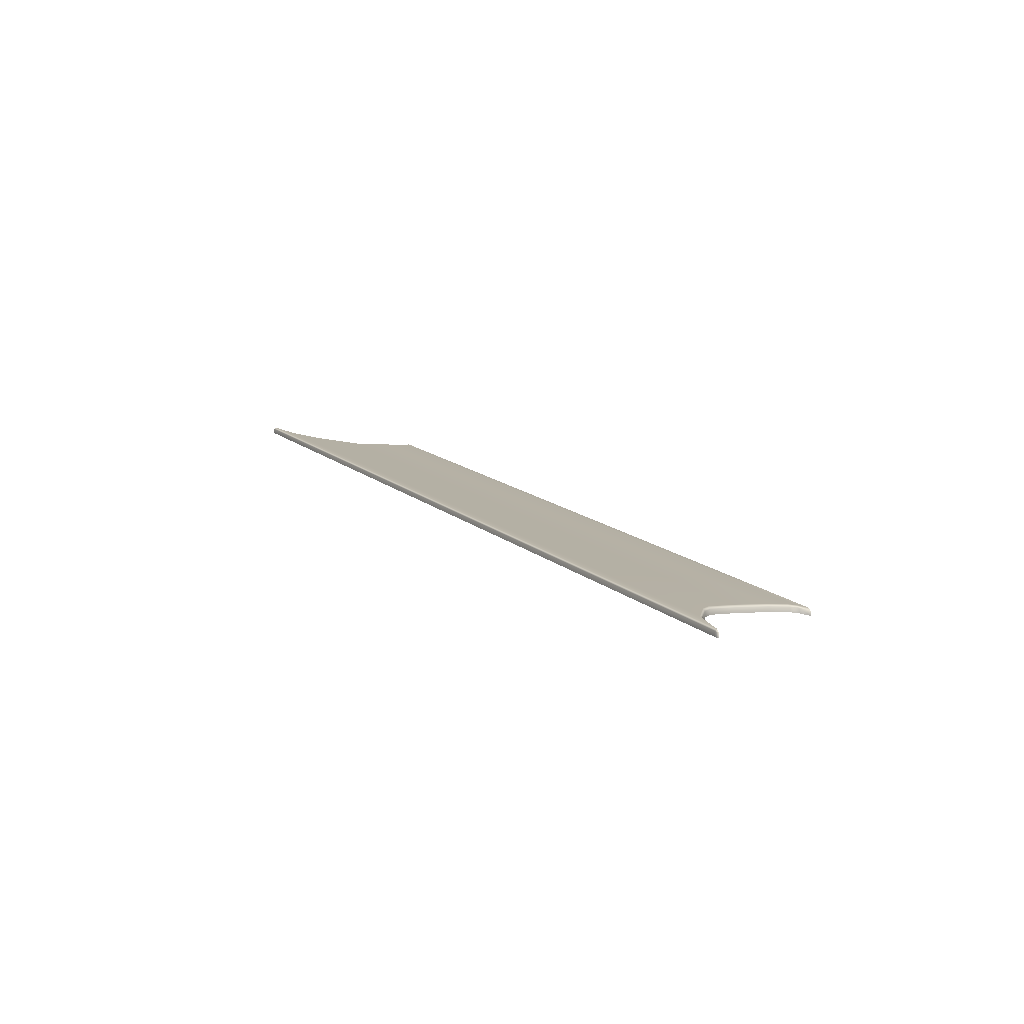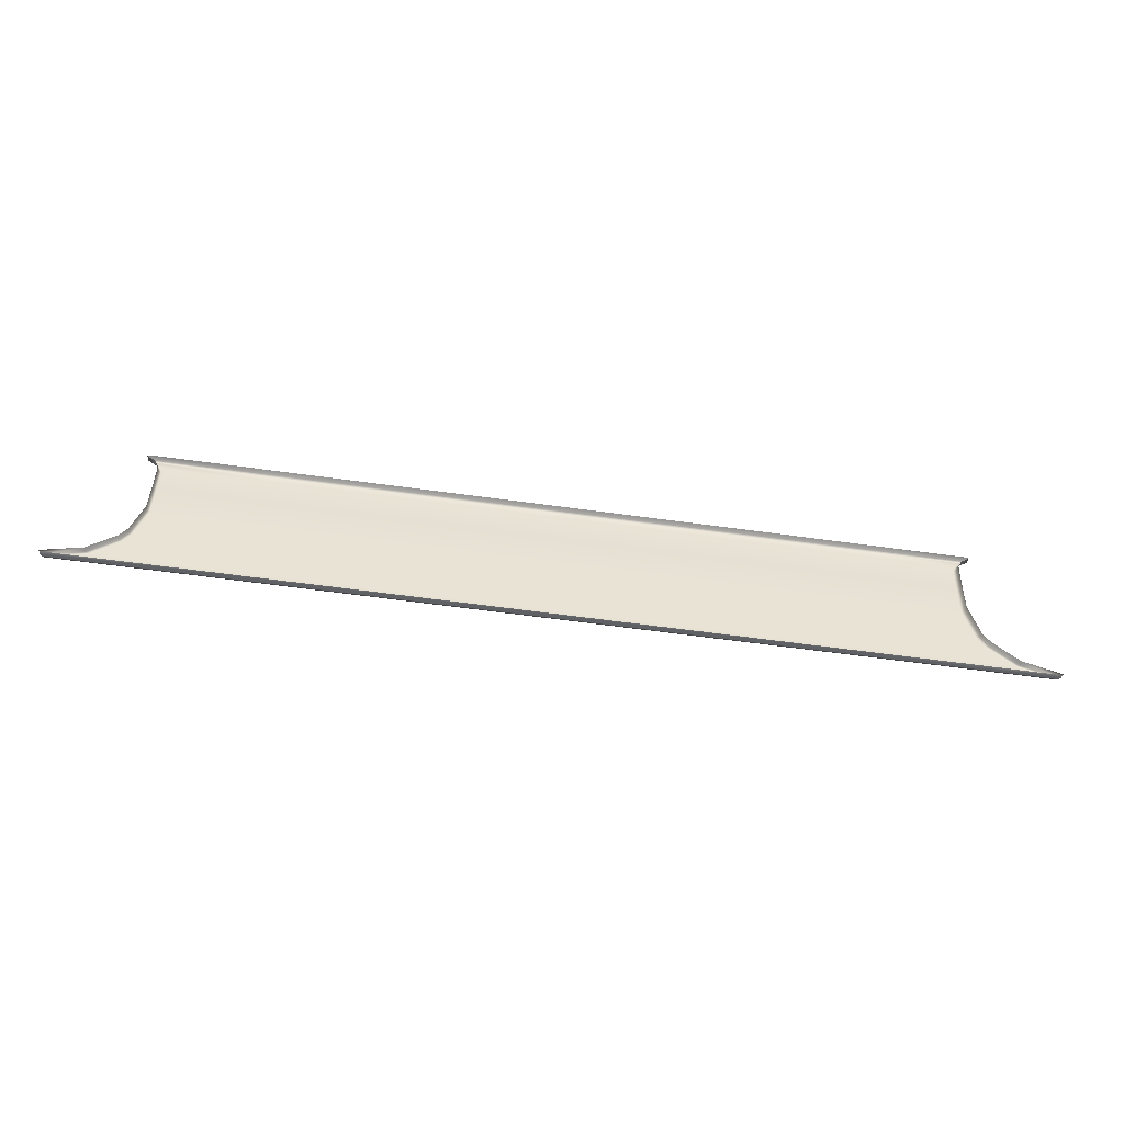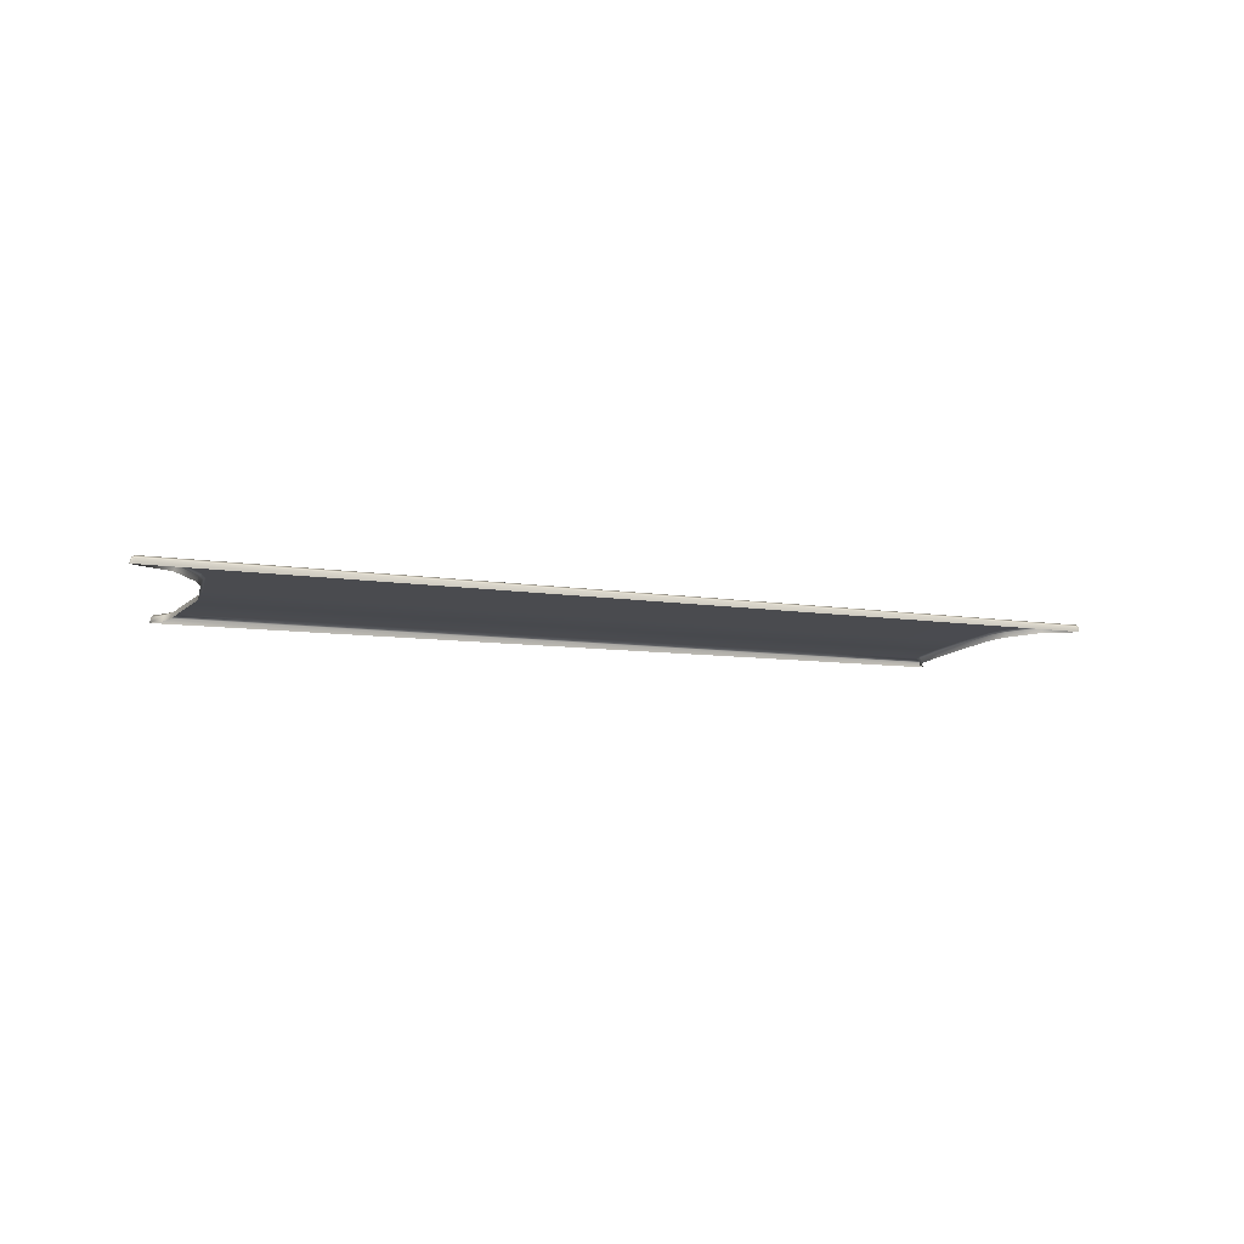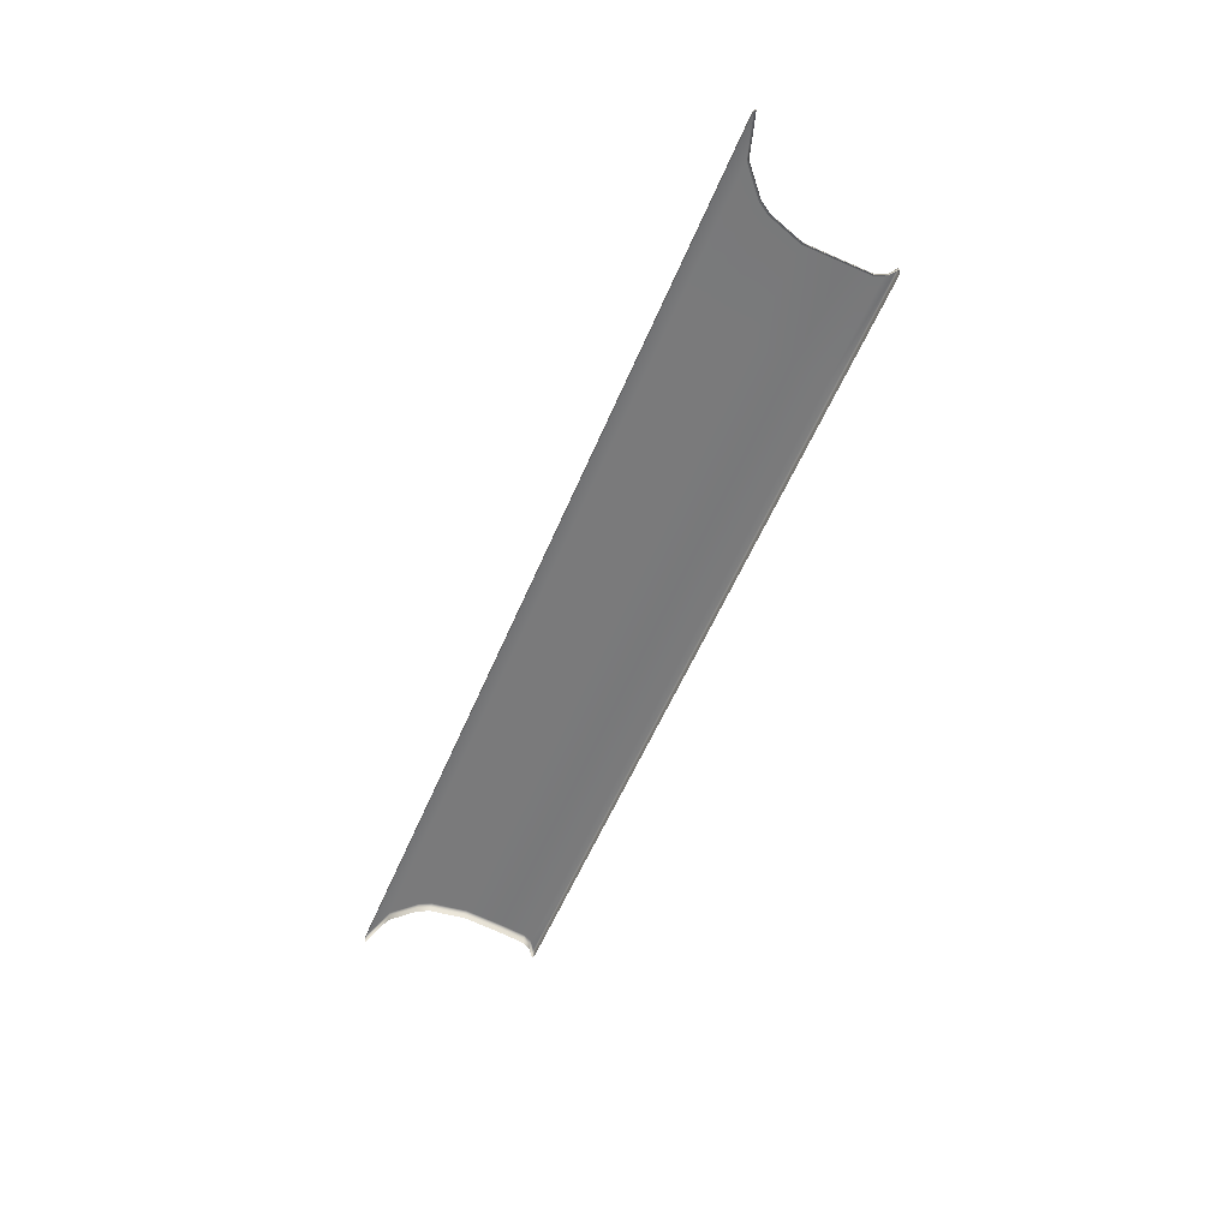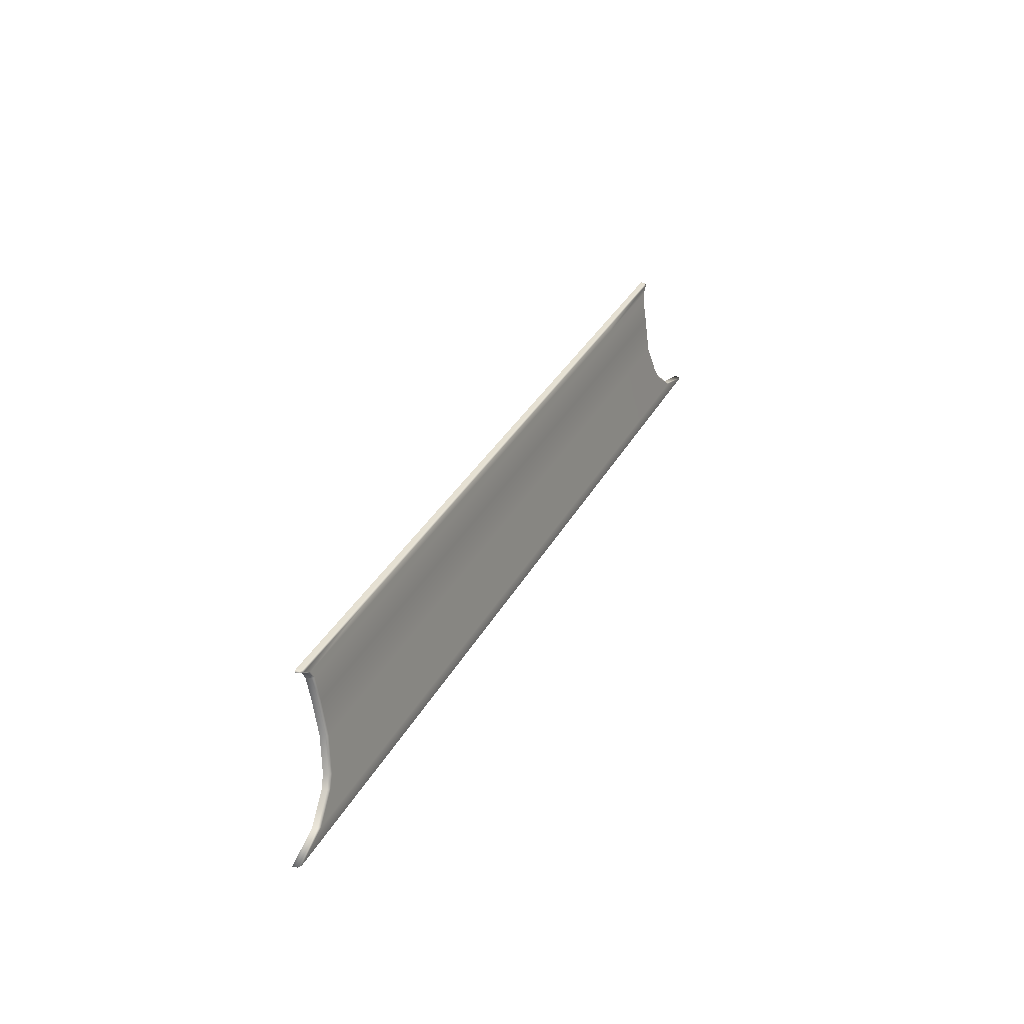
<metadata>
{"format":"obj","ext":"obj","renderer":"f3d","projection":"perspective","resolution":1024,"background":"white","views":[{"elev":14.6,"azim":-120.2,"up":"+Y"},{"elev":-60.0,"azim":-8.1,"up":"+Z"},{"elev":-6.2,"azim":148.8,"up":"+Y"},{"elev":-55.6,"azim":-112.5,"up":"+Y"},{"elev":33.7,"azim":114.7,"up":"+Z"}]}
</metadata>
<code>
g ENV_S06_IB_Middle_HP_Pink_MO
v -7.493 1.393 -7.988
v -7.521 1.201 -7.254
v -7.515 1.3 -7.988
v -7.498 1.294 -7.254
v -7.437 1.431 -7.988
v -7.531 1.123 -6.785
v -7.443 1.333 -7.254
v -5.583 1.431 -7.988
v -7.508 1.216 -6.785
v -7.606 1.098 -6.63
v -7.583 1.191 -6.63
v -7.772 1.078 -6.514
v -7.453 1.255 -6.785
v -5.583 1.333 -7.254
v -7.75 1.171 -6.514
v -7.75 1.078 -6.486
v -3.723 1.333 -7.254
v -3.723 1.431 -7.988
v -3.723 1.255 -6.785
v -5.583 1.255 -6.785
v -3.723 1.229 -6.63
v -7.528 1.229 -6.63
v -5.583 1.229 -6.63
v -3.723 1.21 -6.514
v -7.694 1.21 -6.514
v -5.583 1.21 -6.514
v -3.723 1.171 -6.486
v -5.583 1.171 -6.486
v -3.723 1.078 -6.475
v -5.583 1.078 -6.475
v -7.693 1.078 -6.475
v -7.694 1.171 -6.486
v -7.739 1.154 -6.491
v 7.493 1.393 -7.988
v 7.515 1.3 -7.988
v 7.521 1.201 -7.254
v 7.498 1.294 -7.254
v 7.531 1.123 -6.785
v 7.437 1.431 -7.988
v 7.508 1.216 -6.785
v 7.606 1.098 -6.63
v 7.442 1.333 -7.254
v 7.583 1.191 -6.63
v 7.772 1.078 -6.514
v 5.577 1.333 -7.254
v 5.577 1.431 -7.988
v 5.577 1.255 -6.785
v 7.453 1.255 -6.785
v 5.577 1.229 -6.63
v 7.528 1.229 -6.63
v 5.577 1.21 -6.514
v 7.75 1.171 -6.514
v 7.75 1.078 -6.486
v 7.694 1.21 -6.514
v 7.694 1.171 -6.486
v 5.577 1.171 -6.486
v 5.577 1.078 -6.475
v 7.693 1.078 -6.475
v 7.739 1.154 -6.491
v -0.002532 1.431 -7.988
v 1.857 1.431 -7.988
v 1.857 1.333 -7.254
v -0.002532 1.333 -7.254
v 1.857 1.255 -6.785
v -0.002532 1.255 -6.785
v 1.857 1.229 -6.63
v -0.002532 1.229 -6.63
v 1.857 1.21 -6.514
v -0.002532 1.21 -6.514
v 1.857 1.171 -6.486
v -0.002532 1.171 -6.486
v 1.857 1.078 -6.475
v 2.289e-05 1.078 -6.475
v -0.002532 1.561 -8.632
v 1.857 1.431 -7.988
v -0.002532 1.431 -7.988
v 1.857 1.561 -8.632
v -0.002532 1.597 -8.846
v 1.857 1.597 -8.846
v -0.002532 1.633 -9.06
v 1.857 1.633 -9.06
v -0.002532 1.668 -9.275
v 1.857 1.668 -9.275
v -0.002532 1.704 -9.489
v 1.857 1.704 -9.489
v -0.002532 1.665 -9.516
v 1.857 1.665 -9.516
v 1.857 1.572 -9.527
v 2.289e-05 1.572 -9.527
v -0.002532 1.572 -9.527
v -3.723 1.431 -7.988
v -1.863 1.431 -7.988
v -1.863 1.333 -7.254
v -3.723 1.333 -7.254
v -1.863 1.255 -6.785
v -3.723 1.255 -6.785
v -1.863 1.229 -6.63
v -3.723 1.229 -6.63
v -1.863 1.21 -6.514
v -3.723 1.21 -6.514
v -1.863 1.171 -6.486
v -3.723 1.171 -6.486
v -1.863 1.078 -6.475
v -3.723 1.078 -6.475
v -3.723 1.561 -8.632
v -1.863 1.431 -7.988
v -3.723 1.431 -7.988
v -1.863 1.561 -8.632
v -3.723 1.597 -8.846
v -1.863 1.597 -8.846
v -3.723 1.633 -9.06
v -1.863 1.633 -9.06
v -3.723 1.668 -9.275
v -1.863 1.668 -9.275
v -3.723 1.704 -9.489
v -1.863 1.704 -9.489
v -3.723 1.665 -9.516
v -1.863 1.665 -9.516
v -3.723 1.572 -9.527
v -1.863 1.572 -9.527
v -5.583 1.561 -8.632
v -3.723 1.431 -7.988
v -5.583 1.431 -7.988
v -3.723 1.561 -8.632
v -5.583 1.597 -8.846
v -3.723 1.597 -8.846
v -5.583 1.633 -9.06
v -3.723 1.633 -9.06
v -5.583 1.668 -9.275
v -3.723 1.668 -9.275
v -5.583 1.704 -9.489
v -3.723 1.704 -9.489
v -5.583 1.665 -9.516
v -3.723 1.665 -9.516
v -5.583 1.572 -9.527
v -3.723 1.572 -9.527
v -1.863 1.431 -7.988
v -0.002532 1.431 -7.988
v -0.002532 1.333 -7.254
v -1.863 1.333 -7.254
v -0.002532 1.255 -6.785
v -1.863 1.255 -6.785
v -0.002532 1.229 -6.63
v -1.863 1.229 -6.63
v -0.002532 1.21 -6.514
v -1.863 1.21 -6.514
v -0.002532 1.171 -6.486
v -1.863 1.171 -6.486
v 2.289e-05 1.078 -6.475
v -1.863 1.078 -6.475
v -1.863 1.561 -8.632
v -0.002532 1.431 -7.988
v -1.863 1.431 -7.988
v -0.002532 1.561 -8.632
v -1.863 1.597 -8.846
v -0.002532 1.597 -8.846
v -1.863 1.633 -9.06
v -0.002532 1.633 -9.06
v -1.863 1.668 -9.275
v -0.002532 1.668 -9.275
v -1.863 1.704 -9.489
v -0.002532 1.704 -9.489
v -1.863 1.665 -9.516
v -0.002532 1.665 -9.516
v -1.863 1.572 -9.527
v -0.002532 1.572 -9.527
v 3.717 1.431 -7.988
v 5.577 1.431 -7.988
v 5.577 1.333 -7.254
v 3.717 1.333 -7.254
v 5.577 1.255 -6.785
v 3.717 1.255 -6.785
v 5.577 1.229 -6.63
v 3.717 1.229 -6.63
v 5.577 1.21 -6.514
v 3.717 1.21 -6.514
v 5.577 1.171 -6.486
v 3.717 1.171 -6.486
v 5.577 1.078 -6.475
v 3.717 1.078 -6.475
v 3.717 1.561 -8.632
v 5.577 1.431 -7.988
v 3.717 1.431 -7.988
v 5.577 1.561 -8.632
v 3.717 1.597 -8.846
v 5.577 1.597 -8.846
v 3.717 1.633 -9.06
v 5.577 1.633 -9.06
v 3.717 1.668 -9.275
v 5.577 1.668 -9.275
v 3.717 1.704 -9.489
v 5.577 1.704 -9.489
v 3.717 1.665 -9.516
v 5.577 1.665 -9.516
v 3.717 1.572 -9.527
v 5.577 1.572 -9.527
v 1.857 1.431 -7.988
v 3.717 1.431 -7.988
v 3.717 1.333 -7.254
v 1.857 1.333 -7.254
v 3.717 1.255 -6.785
v 1.857 1.255 -6.785
v 3.717 1.229 -6.63
v 1.857 1.229 -6.63
v 3.717 1.21 -6.514
v 1.857 1.21 -6.514
v 3.717 1.171 -6.486
v 1.857 1.171 -6.486
v 3.717 1.078 -6.475
v 1.857 1.078 -6.475
v 1.857 1.561 -8.632
v 3.717 1.431 -7.988
v 1.857 1.431 -7.988
v 3.717 1.561 -8.632
v 1.857 1.597 -8.846
v 3.717 1.597 -8.846
v 1.857 1.633 -9.06
v 3.717 1.633 -9.06
v 1.857 1.668 -9.275
v 3.717 1.668 -9.275
v 1.857 1.704 -9.489
v 3.717 1.704 -9.489
v 1.857 1.665 -9.516
v 3.717 1.665 -9.516
v 1.857 1.572 -9.527
v 3.717 1.572 -9.527
v 5.577 1.561 -8.632
v 7.437 1.431 -7.988
v 5.577 1.431 -7.988
v 7.631 1.561 -8.632
v 5.577 1.597 -8.846
v 7.493 1.393 -7.988
v 7.768 1.597 -8.846
v 5.577 1.633 -9.06
v 7.687 1.523 -8.632
v 7.515 1.3 -7.988
v 7.71 1.43 -8.632
v 7.823 1.559 -8.846
v 7.846 1.466 -8.846
v 8.014 1.633 -9.06
v 8.069 1.594 -9.06
v 8.092 1.501 -9.06
v 8.266 1.668 -9.275
v 5.577 1.668 -9.275
v 8.321 1.63 -9.275
v 8.344 1.537 -9.275
v 9 1.704 -9.489
v 5.577 1.704 -9.489
v 5.577 1.665 -9.516
v 9.055 1.665 -9.489
v 9.078 1.572 -9.489
v 9.055 1.572 -9.516
v 9 1.665 -9.516
v 9.045 1.648 -9.511
v 9 1.572 -9.527
v 5.577 1.572 -9.527
v -5.583 1.572 -9.527
v -5.583 1.665 -9.516
v -9 1.665 -9.516
v -9 1.572 -9.527
v -5.583 1.704 -9.489
v -9.055 1.572 -9.516
v -9.045 1.648 -9.511
v -9.055 1.665 -9.489
v -9.078 1.572 -9.489
v -8.344 1.537 -9.275
v -9 1.704 -9.489
v -8.321 1.63 -9.275
v -8.092 1.501 -9.06
v -8.266 1.668 -9.275
v -5.583 1.668 -9.275
v -8.069 1.594 -9.06
v -7.846 1.466 -8.846
v -8.014 1.633 -9.06
v -5.583 1.633 -9.06
v -5.583 1.597 -8.846
v -7.823 1.559 -8.846
v -7.71 1.43 -8.632
v -7.768 1.597 -8.846
v -5.583 1.561 -8.632
v -7.687 1.523 -8.632
v -7.515 1.3 -7.988
v -7.493 1.393 -7.988
v -7.631 1.561 -8.632
v -5.583 1.431 -7.988
v -7.437 1.431 -7.988
g ENV_S06_IB_Middle_HP_Pink_MO_0
f 3 2 1
f 2 4 1
f 1 4 5
f 2 6 4
f 4 7 5
f 5 7 8
f 6 9 4
f 4 9 7
f 6 10 9
f 10 11 9
f 10 12 11
f 9 13 7
f 9 11 13
f 7 14 8
f 7 13 14
f 12 15 11
f 12 16 15
f 14 17 8
f 17 18 8
f 19 17 14
f 20 19 14
f 13 20 14
f 21 19 20
f 11 22 13
f 13 22 20
f 11 15 22
f 23 21 20
f 22 23 20
f 24 21 23
f 22 25 23
f 15 25 22
f 26 24 23
f 25 26 23
f 27 24 26
f 28 27 26
f 28 26 25
f 27 28 29
f 28 30 29
f 31 30 28
f 32 28 25
f 32 31 28
f 25 15 32
f 31 32 16
f 16 33 15
f 15 33 32
f 32 33 16
f 36 35 34
f 37 36 34
f 38 36 37
f 37 34 39
f 40 38 37
f 41 38 40
f 42 37 39
f 40 37 42
f 43 41 40
f 44 41 43
f 45 42 39
f 46 45 39
f 45 47 42
f 48 40 42
f 47 48 42
f 43 40 48
f 47 49 48
f 49 50 48
f 50 43 48
f 49 51 50
f 52 44 43
f 52 43 50
f 53 44 52
f 51 54 50
f 54 52 50
f 55 54 51
f 52 54 55
f 56 55 51
f 56 57 55
f 57 58 55
f 55 58 53
f 59 53 52
f 59 52 55
f 59 55 53
f 62 61 60
f 63 62 60
f 64 62 63
f 65 64 63
f 66 64 65
f 67 66 65
f 68 66 67
f 69 68 67
f 70 68 69
f 71 70 69
f 70 71 72
f 71 73 72
f 76 75 74
f 75 77 74
f 74 77 78
f 77 79 78
f 78 79 80
f 79 81 80
f 80 81 82
f 81 83 82
f 82 83 84
f 83 85 84
f 86 84 85
f 87 86 85
f 86 87 88
f 88 89 86
f 89 90 86
f 93 92 91
f 94 93 91
f 95 93 94
f 96 95 94
f 97 95 96
f 98 97 96
f 99 97 98
f 100 99 98
f 101 99 100
f 102 101 100
f 101 102 103
f 102 104 103
f 107 106 105
f 106 108 105
f 105 108 109
f 108 110 109
f 109 110 111
f 110 112 111
f 111 112 113
f 112 114 113
f 113 114 115
f 114 116 115
f 117 115 116
f 118 117 116
f 119 117 118
f 120 119 118
f 123 122 121
f 122 124 121
f 121 124 125
f 124 126 125
f 125 126 127
f 126 128 127
f 127 128 129
f 128 130 129
f 129 130 131
f 130 132 131
f 133 131 132
f 134 133 132
f 135 133 134
f 136 135 134
f 139 138 137
f 140 139 137
f 141 139 140
f 142 141 140
f 143 141 142
f 144 143 142
f 145 143 144
f 146 145 144
f 147 145 146
f 148 147 146
f 147 148 149
f 148 150 149
f 153 152 151
f 152 154 151
f 151 154 155
f 154 156 155
f 155 156 157
f 156 158 157
f 157 158 159
f 158 160 159
f 159 160 161
f 160 162 161
f 163 161 162
f 164 163 162
f 165 163 164
f 166 165 164
f 169 168 167
f 170 169 167
f 171 169 170
f 172 171 170
f 173 171 172
f 174 173 172
f 175 173 174
f 176 175 174
f 177 175 176
f 178 177 176
f 177 178 179
f 178 180 179
f 183 182 181
f 182 184 181
f 181 184 185
f 184 186 185
f 185 186 187
f 186 188 187
f 187 188 189
f 188 190 189
f 189 190 191
f 190 192 191
f 193 191 192
f 194 193 192
f 195 193 194
f 196 195 194
f 199 198 197
f 200 199 197
f 201 199 200
f 202 201 200
f 203 201 202
f 204 203 202
f 205 203 204
f 206 205 204
f 207 205 206
f 208 207 206
f 207 208 209
f 208 210 209
f 213 212 211
f 212 214 211
f 211 214 215
f 214 216 215
f 215 216 217
f 216 218 217
f 217 218 219
f 218 220 219
f 219 220 221
f 220 222 221
f 223 221 222
f 224 223 222
f 225 223 224
f 226 225 224
f 229 228 227
f 228 230 227
f 227 230 231
f 228 232 230
f 230 233 231
f 231 233 234
f 232 235 230
f 230 235 233
f 232 236 235
f 236 237 235
f 235 237 238
f 235 238 233
f 237 239 238
f 233 240 234
f 233 238 240
f 238 239 241
f 238 241 240
f 239 242 241
f 234 240 243
f 240 241 243
f 244 234 243
f 241 242 245
f 241 245 243
f 242 246 245
f 244 243 247
f 243 245 247
f 248 244 247
f 249 248 247
f 245 246 250
f 245 250 247
f 246 251 250
f 250 251 252
f 253 249 247
f 253 247 250
f 254 250 252
f 254 253 250
f 254 252 253
f 252 255 253
f 249 253 255
f 256 249 255
f 259 258 257
f 260 259 257
f 258 259 261
f 260 262 259
f 262 263 259
f 264 263 262
f 259 263 264
f 265 264 262
f 265 266 264
f 259 267 261
f 267 259 264
f 266 268 264
f 264 268 267
f 266 269 268
f 267 270 261
f 268 270 267
f 270 271 261
f 269 272 268
f 268 272 270
f 269 273 272
f 270 274 271
f 272 274 270
f 274 275 271
f 276 275 274
f 273 277 272
f 272 277 274
f 273 278 277
f 279 276 274
f 277 279 274
f 280 276 279
f 278 281 277
f 277 281 279
f 278 282 281
f 282 283 281
f 284 280 279
f 281 284 279
f 281 283 284
f 285 280 284
f 283 286 284
f 286 285 284

</code>
